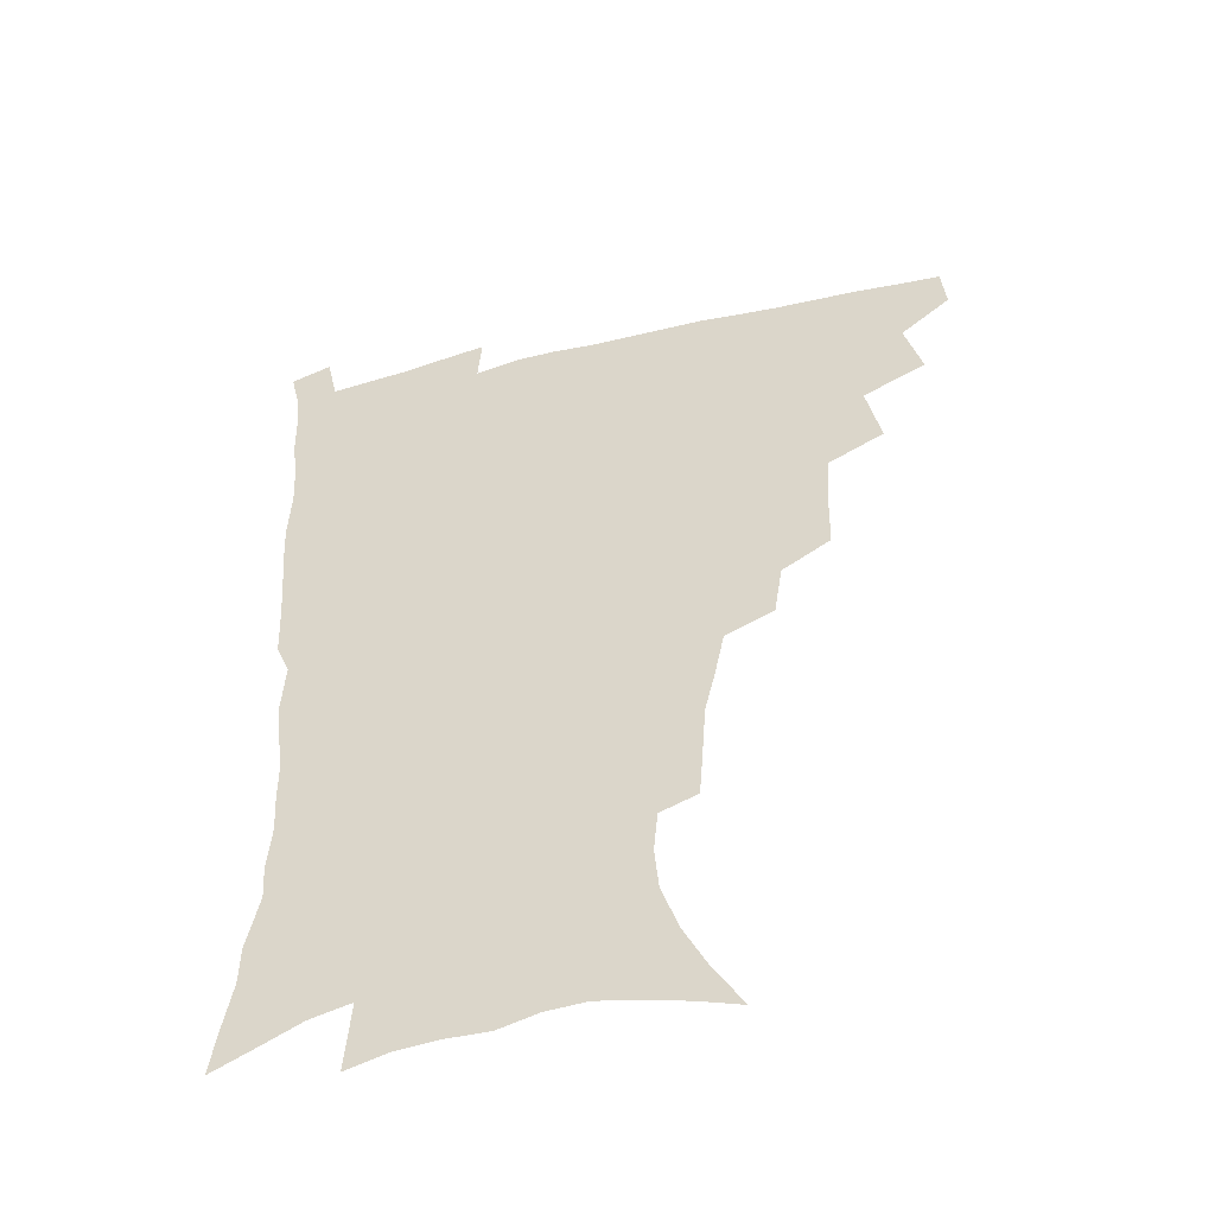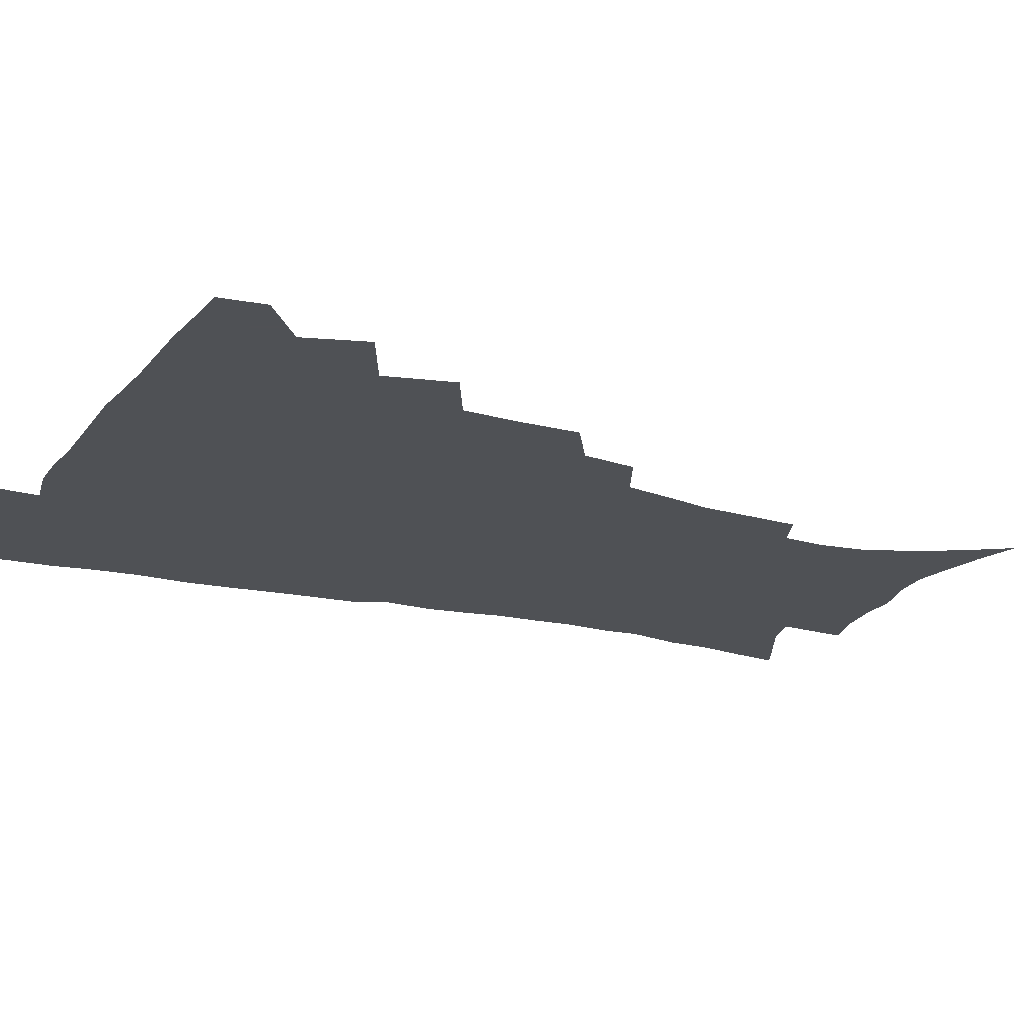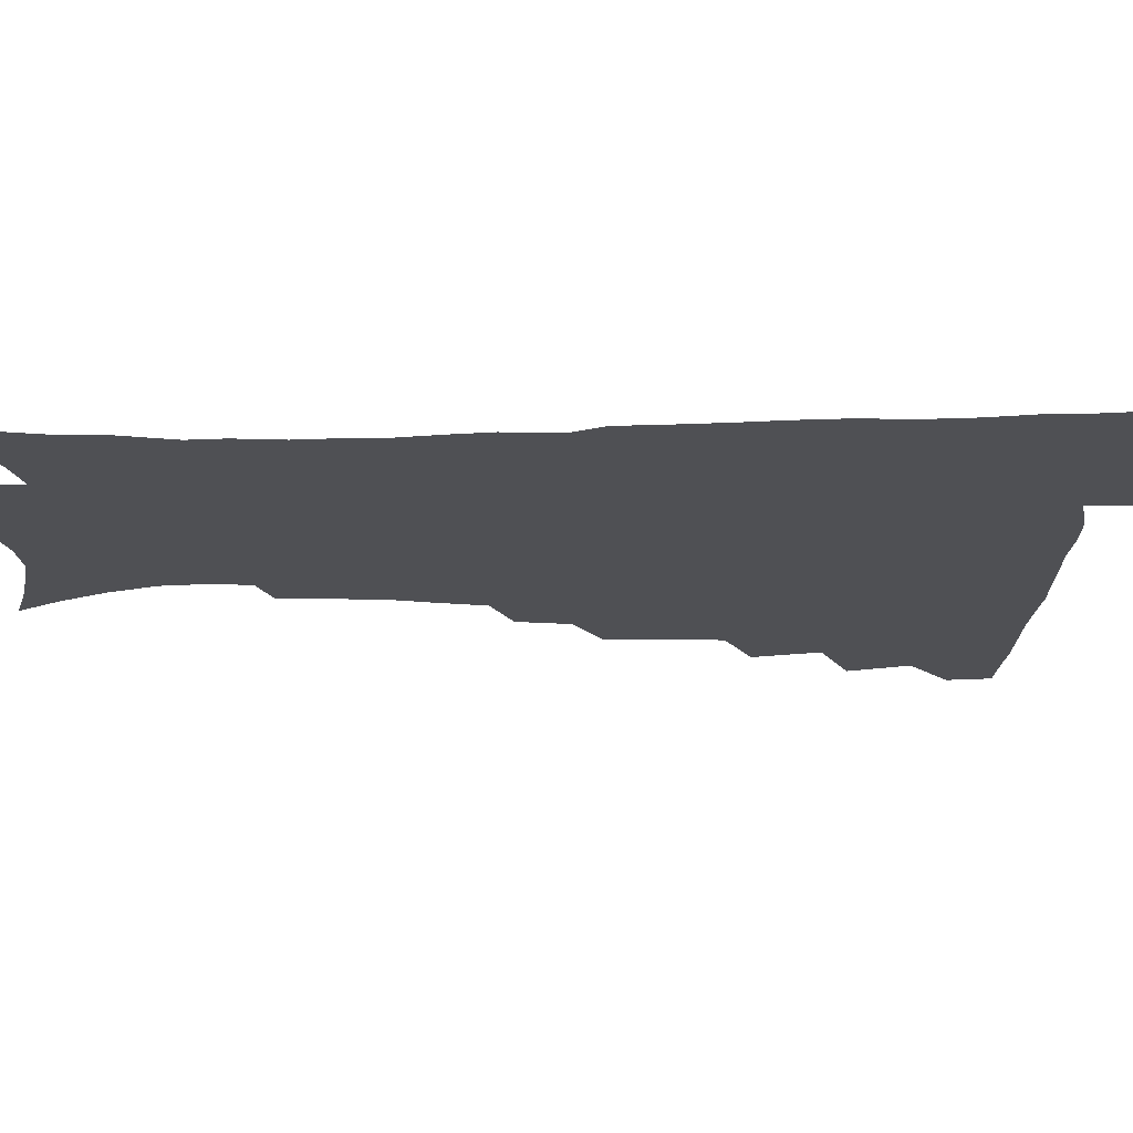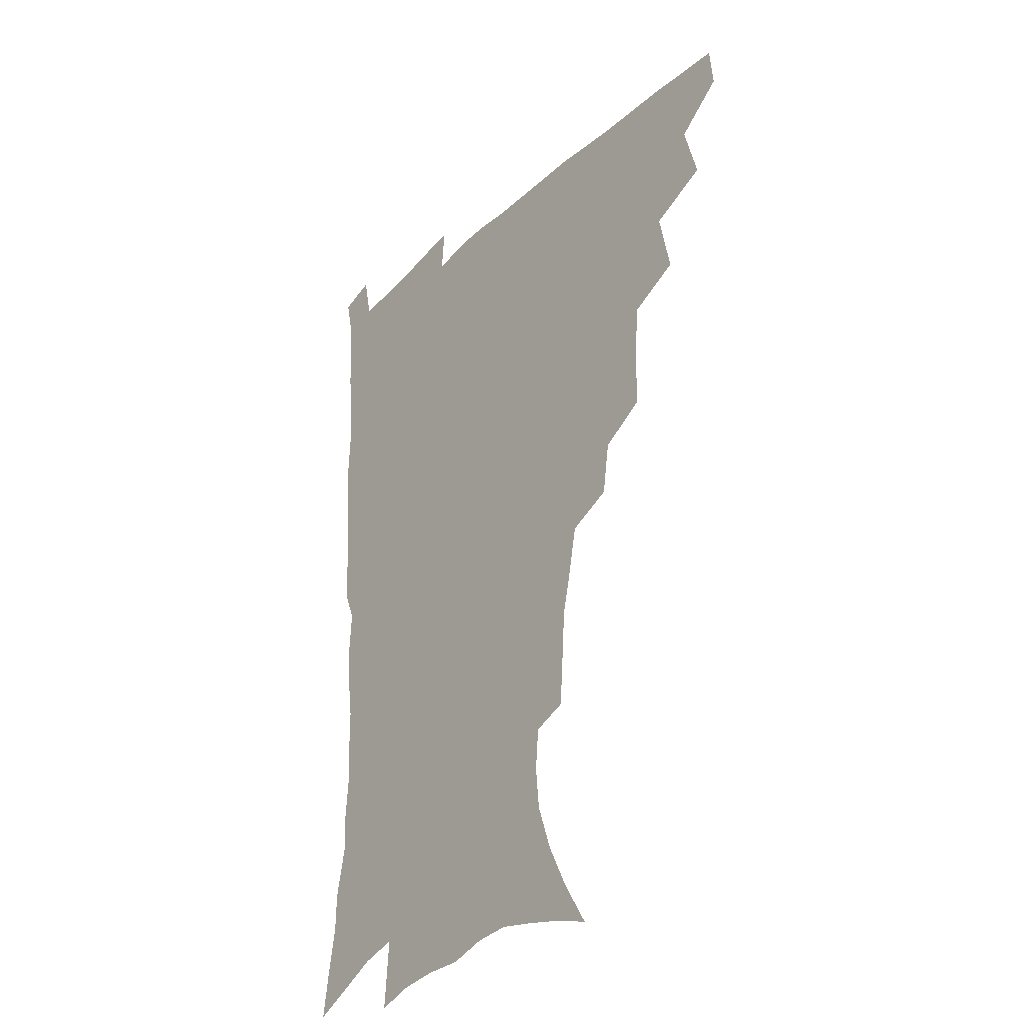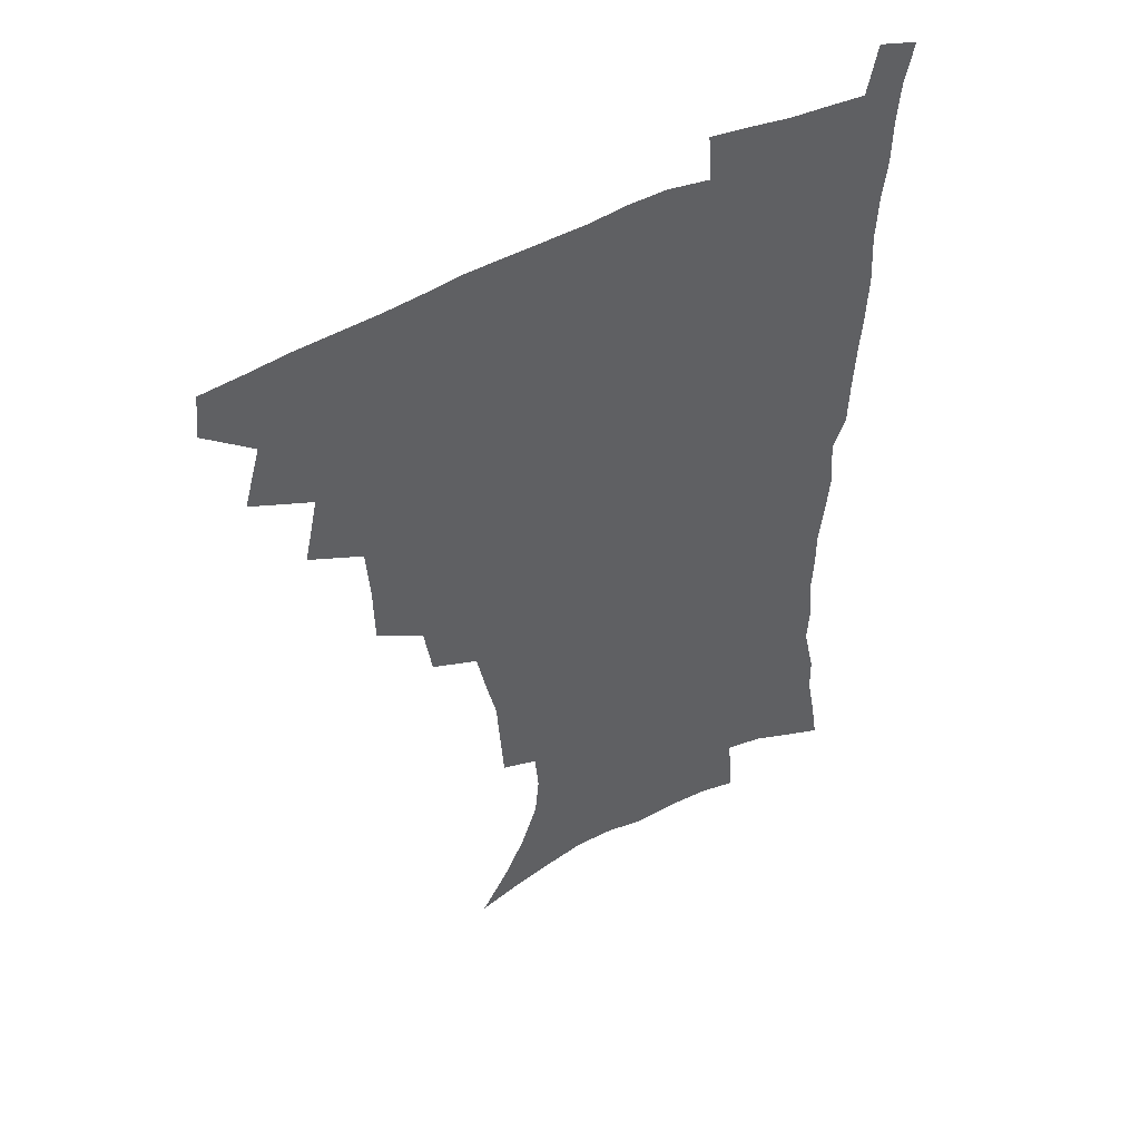
<metadata>
{"format":"obj","ext":"obj","renderer":"f3d","projection":"perspective","resolution":1024,"background":"white","views":[{"elev":-49.9,"azim":-164.6,"up":"+Y"},{"elev":-20.1,"azim":-114.2,"up":"+Z"},{"elev":-19.1,"azim":91.5,"up":"+Z"},{"elev":-31.9,"azim":-127.5,"up":"+Y"},{"elev":48.4,"azim":-30.9,"up":"+Y"}]}
</metadata>
<code>
v 465.1 476.3 0
v 466.7 492.5 0
v 477.1 439.7 0
v 483.3 461.9 0
v 483.8 477.9 0
v 482.3 493.7 0
v 494.9 404.8 0
v 500.1 429.3 0
v 499.3 446.5 0
v 500.8 464 0
v 499.1 479.3 0
v 497.5 495.1 0
v 516.9 353.3 0
v 516.4 375.5 0
v 515 395.1 0
v 518.4 418.2 0
v 516.5 433.2 0
v 516.6 449.9 0
v 515.8 465.2 0
v 514.5 480.2 0
v 513 495.8 0
v 537.4 323.7 0
v 534.4 343 0
v 533.9 365.7 0
v 533.7 386.7 0
v 534.1 406 0
v 533 420.6 0
v 532.8 436.7 0
v 532 451.6 0
v 530.9 466.3 0
v 529.4 481.3 0
v 528.2 496.4 0
v 564.7 246 0
v 563.4 263.8 0
v 562.1 282.9 0
v 558.5 298 0
v 554.9 316.1 0
v 552.4 336.9 0
v 550.4 355.1 0
v 548.5 371.7 0
v 547.2 387.8 0
v 547.8 406.7 0
v 548.5 424 0
v 548.2 439 0
v 547 453.2 0
v 545.5 467.6 0
v 544.1 482.5 0
v 542.8 497.6 0
v 553.4 159 0
v 563.6 175.5 0
v 571.9 192.3 0
v 578 210 0
v 579.5 225.9 0
v 578.1 241 0
v 577.1 260.5 0
v 575.2 276.9 0
v 572.9 292.7 0
v 570.4 309.5 0
v 567.7 326.3 0
v 566.2 345 0
v 564.5 361.4 0
v 564.2 379.5 0
v 563.7 395.7 0
v 563.4 411.5 0
v 563.1 426.4 0
v 562.4 440.3 0
v 562.2 454.3 0
v 560.7 468.3 0
v 558.8 483.4 0
v 557.1 499.2 0
v 568.9 164.1 0
v 579 182.1 0
v 586.8 201.9 0
v 589.5 218.2 0
v 590.3 235.8 0
v 588.8 250.3 0
v 588 269.1 0
v 586.7 286.5 0
v 584.7 302.3 0
v 582.7 318.3 0
v 580.7 333.9 0
v 579.3 350.2 0
v 578.4 366.9 0
v 577.7 382.7 0
v 577.7 399.2 0
v 577.4 414 0
v 576.8 427.7 0
v 576.7 441.6 0
v 576.4 455.1 0
v 575.1 469 0
v 573.5 483.8 0
v 571.8 499.3 0
v 583.4 167.8 0
v 592.3 186.2 0
v 599.1 208 0
v 600.9 225.8 0
v 600.7 242 0
v 599.9 258.3 0
v 598.8 273.9 0
v 597.4 290.6 0
v 596.1 307.8 0
v 594.4 322 0
v 593.2 338.8 0
v 592 353.7 0
v 591.4 370.1 0
v 590.9 384.9 0
v 590.8 400.6 0
v 590.7 415.3 0
v 590.7 429.5 0
v 590.2 442.4 0
v 589.8 455.8 0
v 589.3 469.4 0
v 588.2 483.6 0
v 586.4 499.5 0
v 598.7 171 0
v 607.1 193.1 0
v 610.6 212.6 0
v 611.3 228.8 0
v 611 244.6 0
v 610.3 260 0
v 609.7 279.3 0
v 608.5 294.4 0
v 607.2 309.4 0
v 606.3 326.7 0
v 605.2 340.3 0
v 604.3 355 0
v 603.9 371.1 0
v 603.8 387 0
v 603.8 401.9 0
v 604 416.5 0
v 603.7 429.2 0
v 603.7 442.8 0
v 603.7 456.3 0
v 603.2 469.7 0
v 602.6 483.4 0
v 600.7 499.7 0
v 613.1 170.3 0
v 619.3 194.4 0
v 621.5 214 0
v 622.2 232.5 0
v 621.6 246.6 0
v 621.2 265.1 0
v 620.4 280.5 0
v 619.5 296.3 0
v 618.7 312.5 0
v 617.9 327.4 0
v 617.3 342.7 0
v 616.8 357.8 0
v 616.7 373.8 0
v 616.5 387.8 0
v 616.4 400.9 0
v 617 417.4 0
v 617.1 430 0
v 617.5 443.6 0
v 617.3 456.8 0
v 616.8 470.4 0
v 616.6 484 0
v 614.7 501 0
v 627.6 166.5 0
v 631.6 194.2 0
v 632.8 215.9 0
v 632.9 233.7 0
v 632.6 249.6 0
v 632.2 264 0
v 631.4 280 0
v 630.7 295.7 0
v 629.9 312.5 0
v 629.5 329 0
v 629.2 343.1 0
v 628.9 358.7 0
v 628.9 373.4 0
v 629 388.4 0
v 629.2 402.4 0
v 629.6 416.7 0
v 630.2 429.4 0
v 630.8 444.3 0
v 631 456.9 0
v 631.2 470.2 0
v 630.7 484.5 0
v 629 501.1 0
v 643.1 166.9 0
v 644.2 194.4 0
v 644.4 212.3 0
v 643.7 232.7 0
v 643.5 248.8 0
v 643 263.8 0
v 642.3 280.4 0
v 641.7 296.2 0
v 641.4 311.1 0
v 641 328.2 0
v 641.1 342.1 0
v 640.9 358.2 0
v 641.3 372.3 0
v 641.4 387.8 0
v 641.7 401.7 0
v 642 416.3 0
v 643.2 428.5 0
v 643.7 443.3 0
v 644.4 456.7 0
v 644.9 470 0
v 645.5 483.7 0
v 645.6 498.2 0
v 644.3 515.6 0
v 658.3 165.7 0
v 657.1 191.9 0
v 656 212 0
v 656.2 226.4 0
v 654.4 247.7 0
v 653.7 264.3 0
v 653.1 280.3 0
v 652.6 296.4 0
v 652.8 309.6 0
v 652.4 326.6 0
v 653 340.5 0
v 653.7 354.2 0
v 653.6 370.5 0
v 653.8 385.9 0
v 654.4 399.9 0
v 655 414.1 0
v 656.1 427.8 0
v 656.7 443 0
v 657.7 456 0
v 658.7 469.3 0
v 659.6 483 0
v 660 497.2 0
v 659.3 513.4 0
v 672.9 161.6 0
v 670.9 187.3 0
v 668.7 207.8 0
v 667.4 225.8 0
v 665.8 244.8 0
v 664.7 262.5 0
v 663.8 279.5 0
v 663.7 294.4 0
v 663.9 308.6 0
v 663.9 324.2 0
v 665.3 336.9 0
v 665.7 352.3 0
v 666.1 367.3 0
v 666.3 383.3 0
v 667.1 397.8 0
v 667.2 413.5 0
v 669.3 426.1 0
v 670 441 0
v 671.2 454.7 0
v 672.3 468.3 0
v 673.5 482.2 0
v 674.4 495.7 0
v 674.7 510.8 0
v 685.4 183.7 0
v 681.7 203.9 0
v 678.8 223.8 0
v 678.2 239.3 0
v 677.3 255.7 0
v 676.6 272.1 0
v 675.8 288.5 0
v 675.7 304.1 0
v 676.8 317.9 0
v 678.1 331.5 0
v 678.1 347.8 0
v 678.7 363.3 0
v 679.8 378 0
v 680.7 393.1 0
v 682.3 407.5 0
v 682.7 423.2 0
v 684 437.6 0
v 684.6 453.3 0
v 685.9 467.3 0
v 687.1 481.1 0
v 688.5 495.1 0
v 689.3 509.5 0
v 700.7 176.4 0
v 696 197 0
v 694 213.9 0
v 691 233 0
v 690.1 248.6 0
v 689.3 264.7 0
v 689.2 279.8 0
v 688.6 296.2 0
v 689.8 310.2 0
v 691 324.6 0
v 691.1 341.3 0
v 691.8 357.1 0
v 693.8 371.1 0
v 695.8 385.6 0
v 696.5 401.7 0
v 696 419.4 0
v 698.2 433.6 0
v 699.5 449 0
v 700.1 464.8 0
v 701.3 479.4 0
v 702.7 493.8 0
v 704 508.1 0
v 707.9 526.4 0
v 715.3 169.7 0
v 712.8 186.3 0
v 709.5 203.9 0
v 709.2 218.1 0
v 704.9 238.1 0
v 705.6 251.1 0
v 704.2 267.8 0
v 705 282 0
v 705.1 297.7 0
v 707 311.4 0
v 708.5 326.4 0
v 707.3 345.7 0
v 712.2 357.5 0
v 712.8 374.3 0
v 713.8 390.9 0
v 715.1 407.3 0
v 715.9 424.1 0
v 714.9 443.7 0
v 715.7 460.4 0
v 717.7 475.6 0
v 717.9 491.9 0
v 719.3 506.8 0
v 722.7 521.8 0
f 4 5 1
f 1 5 2
f 5 6 2
f 8 9 3
f 3 9 4
f 9 10 4
f 4 10 5
f 10 11 5
f 5 11 6
f 11 12 6
f 15 16 7
f 7 16 8
f 16 17 8
f 8 17 9
f 17 18 9
f 9 18 10
f 18 19 10
f 10 19 11
f 19 20 11
f 11 20 12
f 20 21 12
f 23 24 13
f 13 24 14
f 24 25 14
f 14 25 15
f 25 26 15
f 15 26 16
f 26 27 16
f 16 27 17
f 27 28 17
f 17 28 18
f 28 29 18
f 18 29 19
f 29 30 19
f 19 30 20
f 30 31 20
f 20 31 21
f 31 32 21
f 37 38 22
f 22 38 23
f 38 39 23
f 23 39 24
f 39 40 24
f 24 40 25
f 40 41 25
f 25 41 26
f 41 42 26
f 26 42 27
f 42 43 27
f 27 43 28
f 43 44 28
f 28 44 29
f 44 45 29
f 29 45 30
f 45 46 30
f 30 46 31
f 46 47 31
f 31 47 32
f 47 48 32
f 54 55 33
f 33 55 34
f 55 56 34
f 34 56 35
f 56 57 35
f 35 57 36
f 57 58 36
f 36 58 37
f 58 59 37
f 37 59 38
f 59 60 38
f 38 60 39
f 60 61 39
f 39 61 40
f 61 62 40
f 40 62 41
f 62 63 41
f 41 63 42
f 63 64 42
f 42 64 43
f 64 65 43
f 43 65 44
f 65 66 44
f 44 66 45
f 66 67 45
f 45 67 46
f 67 68 46
f 46 68 47
f 68 69 47
f 47 69 48
f 69 70 48
f 49 71 50
f 71 72 50
f 50 72 51
f 72 73 51
f 51 73 52
f 73 74 52
f 52 74 53
f 74 75 53
f 53 75 54
f 75 76 54
f 54 76 55
f 76 77 55
f 55 77 56
f 77 78 56
f 56 78 57
f 78 79 57
f 57 79 58
f 79 80 58
f 58 80 59
f 80 81 59
f 59 81 60
f 81 82 60
f 60 82 61
f 82 83 61
f 61 83 62
f 83 84 62
f 62 84 63
f 84 85 63
f 63 85 64
f 85 86 64
f 64 86 65
f 86 87 65
f 65 87 66
f 87 88 66
f 66 88 67
f 88 89 67
f 67 89 68
f 89 90 68
f 68 90 69
f 90 91 69
f 69 91 70
f 91 92 70
f 71 93 72
f 93 94 72
f 72 94 73
f 94 95 73
f 73 95 74
f 95 96 74
f 74 96 75
f 96 97 75
f 75 97 76
f 97 98 76
f 76 98 77
f 98 99 77
f 77 99 78
f 99 100 78
f 78 100 79
f 100 101 79
f 79 101 80
f 101 102 80
f 80 102 81
f 102 103 81
f 81 103 82
f 103 104 82
f 82 104 83
f 104 105 83
f 83 105 84
f 105 106 84
f 84 106 85
f 106 107 85
f 85 107 86
f 107 108 86
f 86 108 87
f 108 109 87
f 87 109 88
f 109 110 88
f 88 110 89
f 110 111 89
f 89 111 90
f 111 112 90
f 90 112 91
f 112 113 91
f 91 113 92
f 113 114 92
f 93 115 94
f 115 116 94
f 94 116 95
f 116 117 95
f 95 117 96
f 117 118 96
f 96 118 97
f 118 119 97
f 97 119 98
f 119 120 98
f 98 120 99
f 120 121 99
f 99 121 100
f 121 122 100
f 100 122 101
f 122 123 101
f 101 123 102
f 123 124 102
f 102 124 103
f 124 125 103
f 103 125 104
f 125 126 104
f 104 126 105
f 126 127 105
f 105 127 106
f 127 128 106
f 106 128 107
f 128 129 107
f 107 129 108
f 129 130 108
f 108 130 109
f 130 131 109
f 109 131 110
f 131 132 110
f 110 132 111
f 132 133 111
f 111 133 112
f 133 134 112
f 112 134 113
f 134 135 113
f 113 135 114
f 135 136 114
f 115 137 116
f 137 138 116
f 116 138 117
f 138 139 117
f 117 139 118
f 139 140 118
f 118 140 119
f 140 141 119
f 119 141 120
f 141 142 120
f 120 142 121
f 142 143 121
f 121 143 122
f 143 144 122
f 122 144 123
f 144 145 123
f 123 145 124
f 145 146 124
f 124 146 125
f 146 147 125
f 125 147 126
f 147 148 126
f 126 148 127
f 148 149 127
f 127 149 128
f 149 150 128
f 128 150 129
f 150 151 129
f 129 151 130
f 151 152 130
f 130 152 131
f 152 153 131
f 131 153 132
f 153 154 132
f 132 154 133
f 154 155 133
f 133 155 134
f 155 156 134
f 134 156 135
f 156 157 135
f 135 157 136
f 157 158 136
f 137 159 138
f 159 160 138
f 138 160 139
f 160 161 139
f 139 161 140
f 161 162 140
f 140 162 141
f 162 163 141
f 141 163 142
f 163 164 142
f 142 164 143
f 164 165 143
f 143 165 144
f 165 166 144
f 144 166 145
f 166 167 145
f 145 167 146
f 167 168 146
f 146 168 147
f 168 169 147
f 147 169 148
f 169 170 148
f 148 170 149
f 170 171 149
f 149 171 150
f 171 172 150
f 150 172 151
f 172 173 151
f 151 173 152
f 173 174 152
f 152 174 153
f 174 175 153
f 153 175 154
f 175 176 154
f 154 176 155
f 176 177 155
f 155 177 156
f 177 178 156
f 156 178 157
f 178 179 157
f 157 179 158
f 179 180 158
f 159 181 160
f 181 182 160
f 160 182 161
f 182 183 161
f 161 183 162
f 183 184 162
f 162 184 163
f 184 185 163
f 163 185 164
f 185 186 164
f 164 186 165
f 186 187 165
f 165 187 166
f 187 188 166
f 166 188 167
f 188 189 167
f 167 189 168
f 189 190 168
f 168 190 169
f 190 191 169
f 169 191 170
f 191 192 170
f 170 192 171
f 192 193 171
f 171 193 172
f 193 194 172
f 172 194 173
f 194 195 173
f 173 195 174
f 195 196 174
f 174 196 175
f 196 197 175
f 175 197 176
f 197 198 176
f 176 198 177
f 198 199 177
f 177 199 178
f 199 200 178
f 178 200 179
f 200 201 179
f 179 201 180
f 201 202 180
f 181 204 182
f 204 205 182
f 182 205 183
f 205 206 183
f 183 206 184
f 206 207 184
f 184 207 185
f 207 208 185
f 185 208 186
f 208 209 186
f 186 209 187
f 209 210 187
f 187 210 188
f 210 211 188
f 188 211 189
f 211 212 189
f 189 212 190
f 212 213 190
f 190 213 191
f 213 214 191
f 191 214 192
f 214 215 192
f 192 215 193
f 215 216 193
f 193 216 194
f 216 217 194
f 194 217 195
f 217 218 195
f 195 218 196
f 218 219 196
f 196 219 197
f 219 220 197
f 197 220 198
f 220 221 198
f 198 221 199
f 221 222 199
f 199 222 200
f 222 223 200
f 200 223 201
f 223 224 201
f 201 224 202
f 224 225 202
f 202 225 203
f 225 226 203
f 204 227 205
f 227 228 205
f 205 228 206
f 228 229 206
f 206 229 207
f 229 230 207
f 207 230 208
f 230 231 208
f 208 231 209
f 231 232 209
f 209 232 210
f 232 233 210
f 210 233 211
f 233 234 211
f 211 234 212
f 234 235 212
f 212 235 213
f 235 236 213
f 213 236 214
f 236 237 214
f 214 237 215
f 237 238 215
f 215 238 216
f 238 239 216
f 216 239 217
f 239 240 217
f 217 240 218
f 240 241 218
f 218 241 219
f 241 242 219
f 219 242 220
f 242 243 220
f 220 243 221
f 243 244 221
f 221 244 222
f 244 245 222
f 222 245 223
f 245 246 223
f 223 246 224
f 246 247 224
f 224 247 225
f 247 248 225
f 225 248 226
f 248 249 226
f 228 250 229
f 250 251 229
f 229 251 230
f 251 252 230
f 230 252 231
f 252 253 231
f 231 253 232
f 253 254 232
f 232 254 233
f 254 255 233
f 233 255 234
f 255 256 234
f 234 256 235
f 256 257 235
f 235 257 236
f 257 258 236
f 236 258 237
f 258 259 237
f 237 259 238
f 259 260 238
f 238 260 239
f 260 261 239
f 239 261 240
f 261 262 240
f 240 262 241
f 262 263 241
f 241 263 242
f 263 264 242
f 242 264 243
f 264 265 243
f 243 265 244
f 265 266 244
f 244 266 245
f 266 267 245
f 245 267 246
f 267 268 246
f 246 268 247
f 268 269 247
f 247 269 248
f 269 270 248
f 248 270 249
f 270 271 249
f 250 272 251
f 272 273 251
f 251 273 252
f 273 274 252
f 252 274 253
f 274 275 253
f 253 275 254
f 275 276 254
f 254 276 255
f 276 277 255
f 255 277 256
f 277 278 256
f 256 278 257
f 278 279 257
f 257 279 258
f 279 280 258
f 258 280 259
f 280 281 259
f 259 281 260
f 281 282 260
f 260 282 261
f 282 283 261
f 261 283 262
f 283 284 262
f 262 284 263
f 284 285 263
f 263 285 264
f 285 286 264
f 264 286 265
f 286 287 265
f 265 287 266
f 287 288 266
f 266 288 267
f 288 289 267
f 267 289 268
f 289 290 268
f 268 290 269
f 290 291 269
f 269 291 270
f 291 292 270
f 270 292 271
f 292 293 271
f 272 295 273
f 295 296 273
f 273 296 274
f 296 297 274
f 274 297 275
f 297 298 275
f 275 298 276
f 298 299 276
f 276 299 277
f 299 300 277
f 277 300 278
f 300 301 278
f 278 301 279
f 301 302 279
f 279 302 280
f 302 303 280
f 280 303 281
f 303 304 281
f 281 304 282
f 304 305 282
f 282 305 283
f 305 306 283
f 283 306 284
f 306 307 284
f 284 307 285
f 307 308 285
f 285 308 286
f 308 309 286
f 286 309 287
f 309 310 287
f 287 310 288
f 310 311 288
f 288 311 289
f 311 312 289
f 289 312 290
f 312 313 290
f 290 313 291
f 313 314 291
f 291 314 292
f 314 315 292
f 292 315 293
f 315 316 293
f 293 316 294
f 316 317 294

</code>
